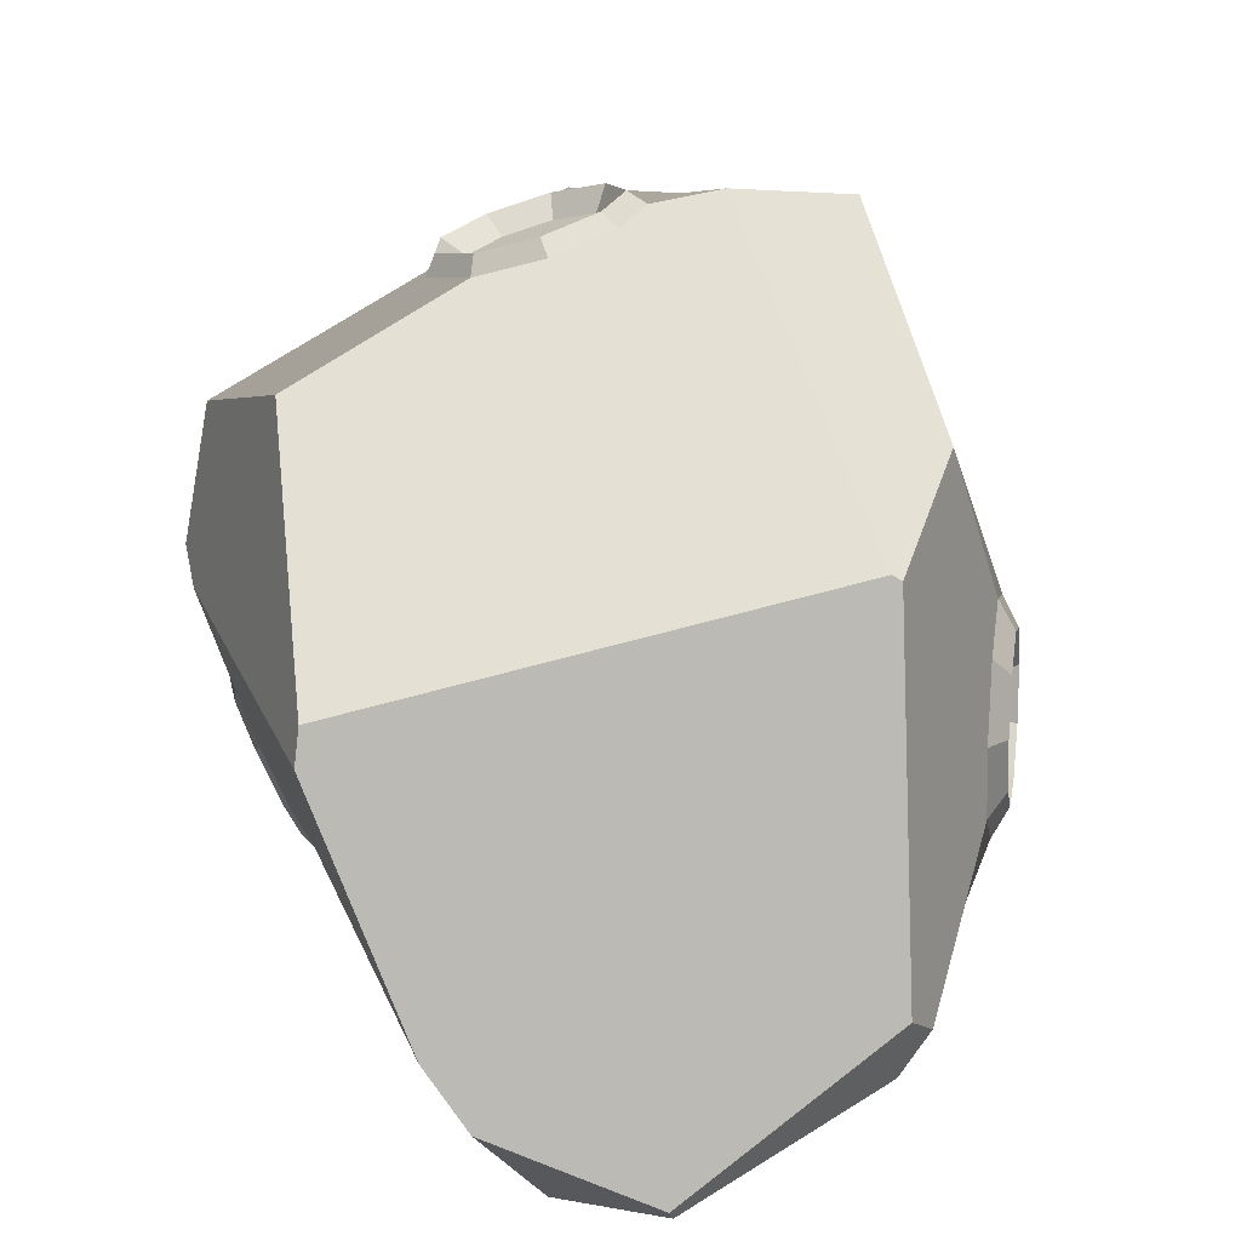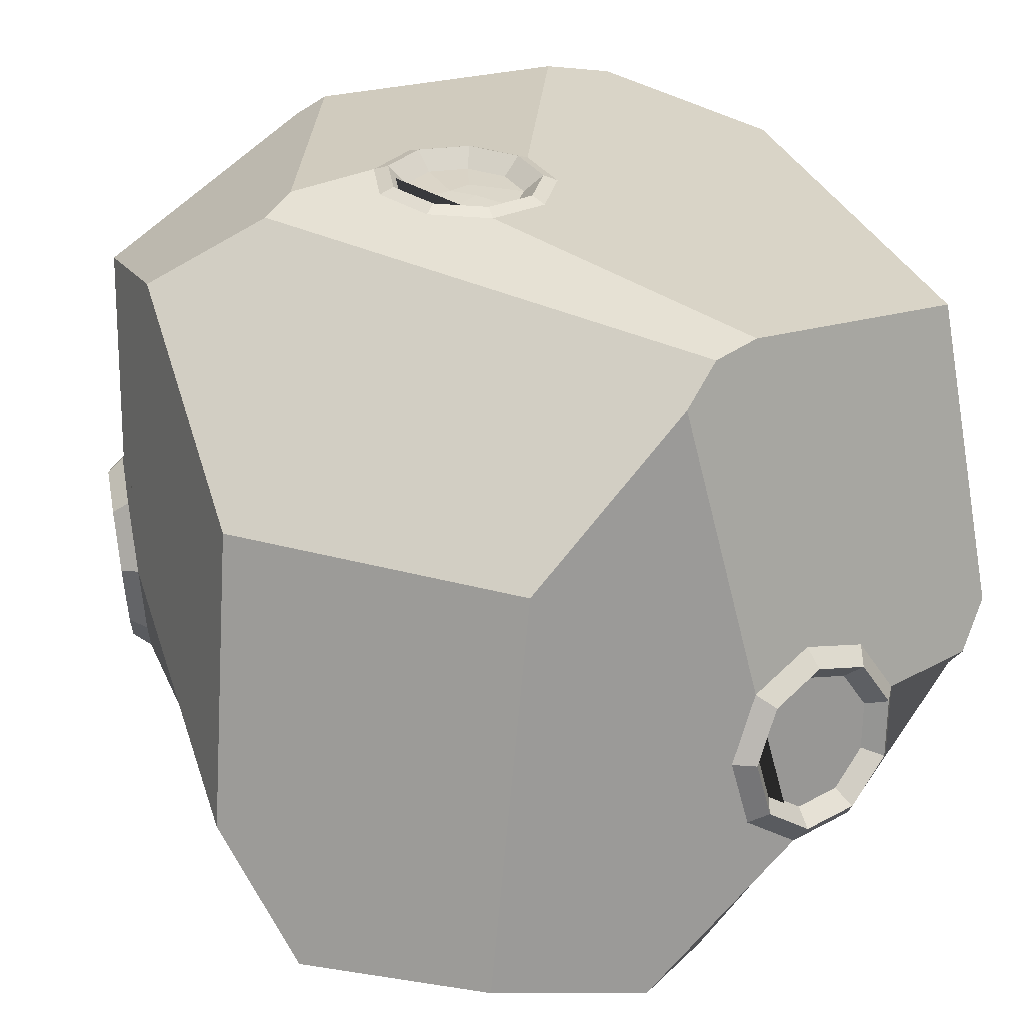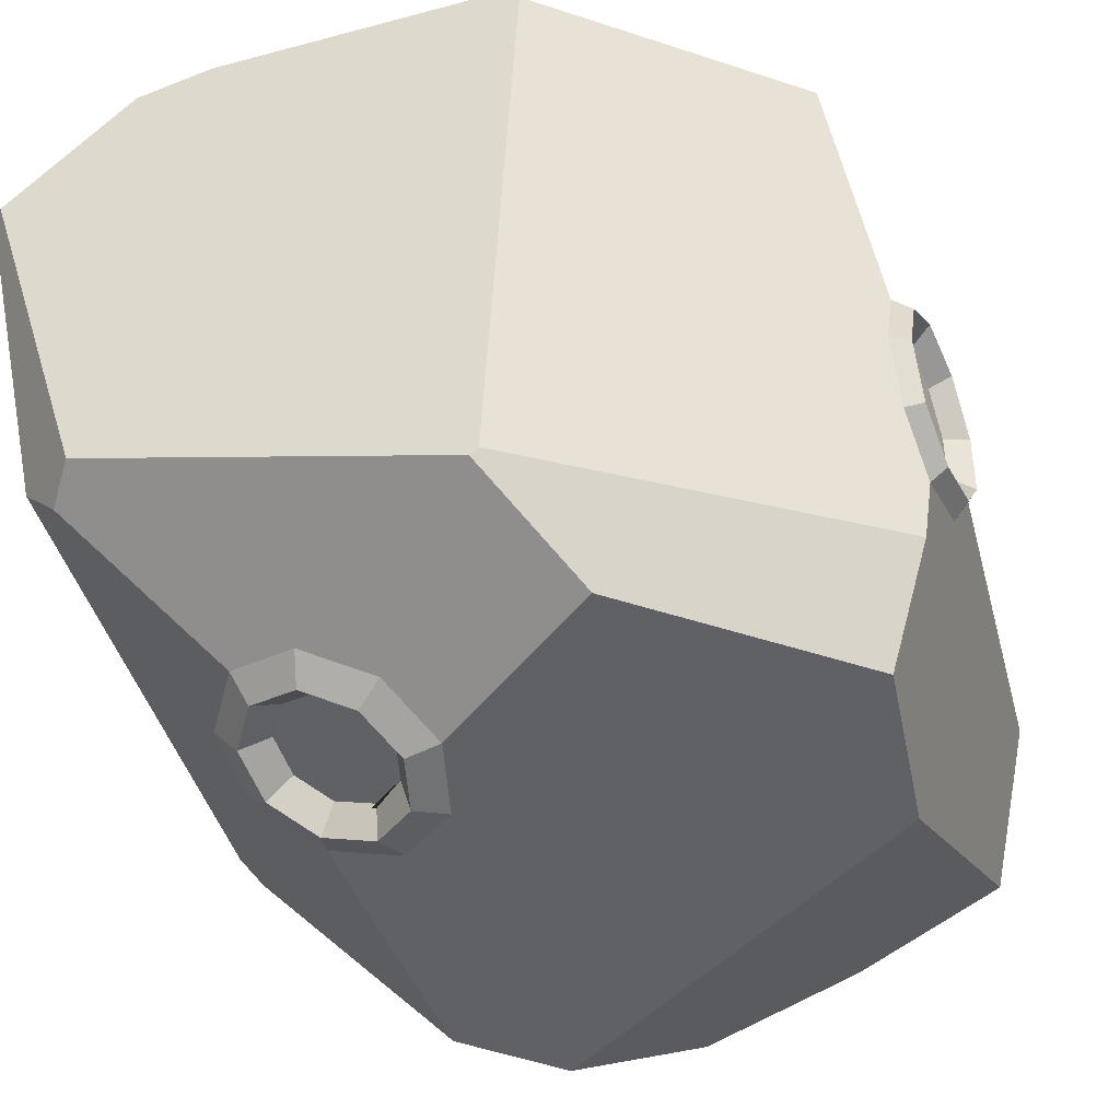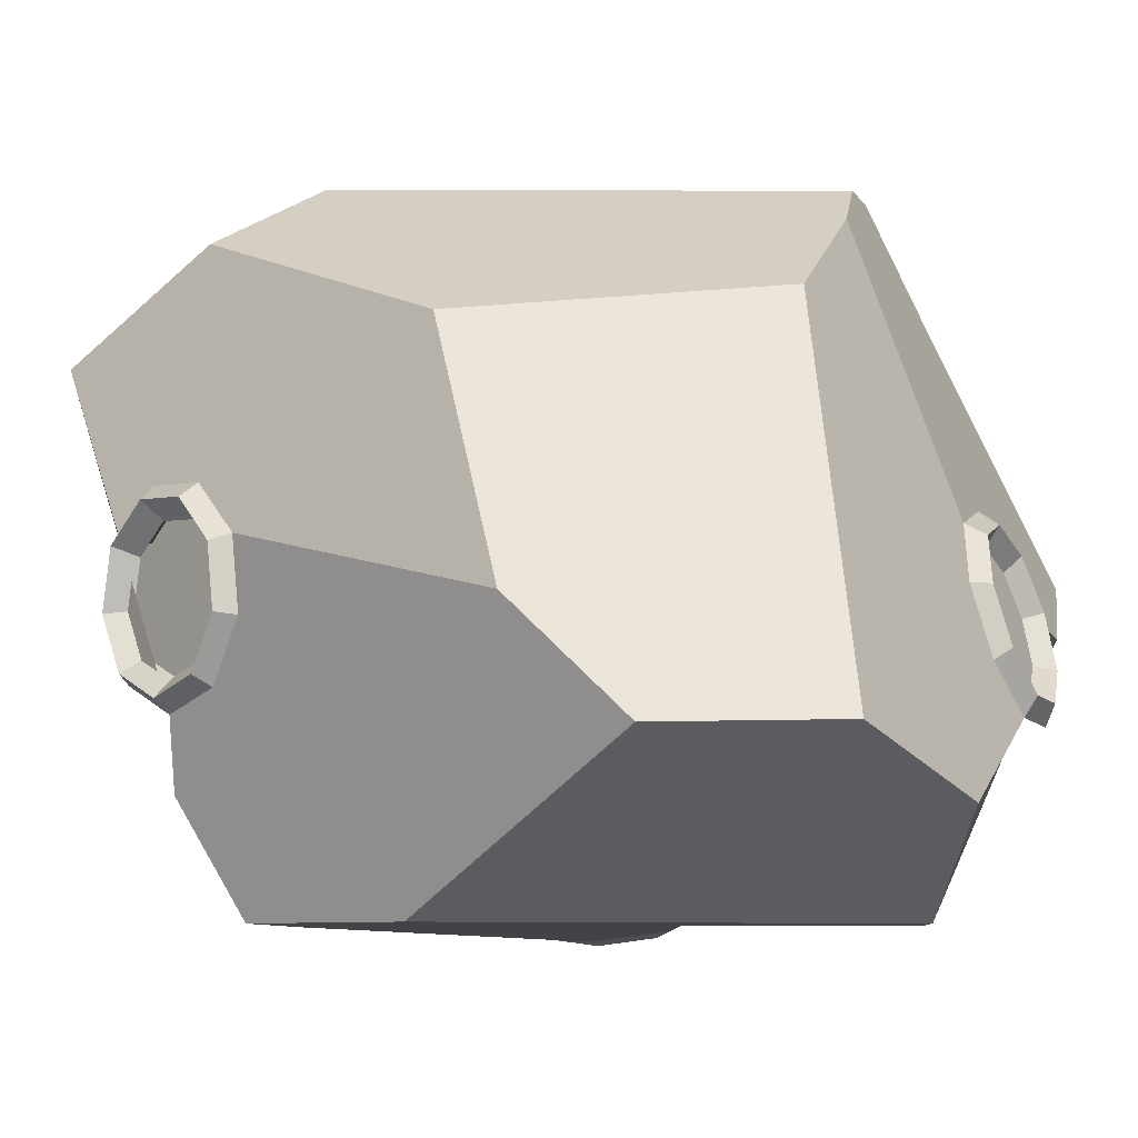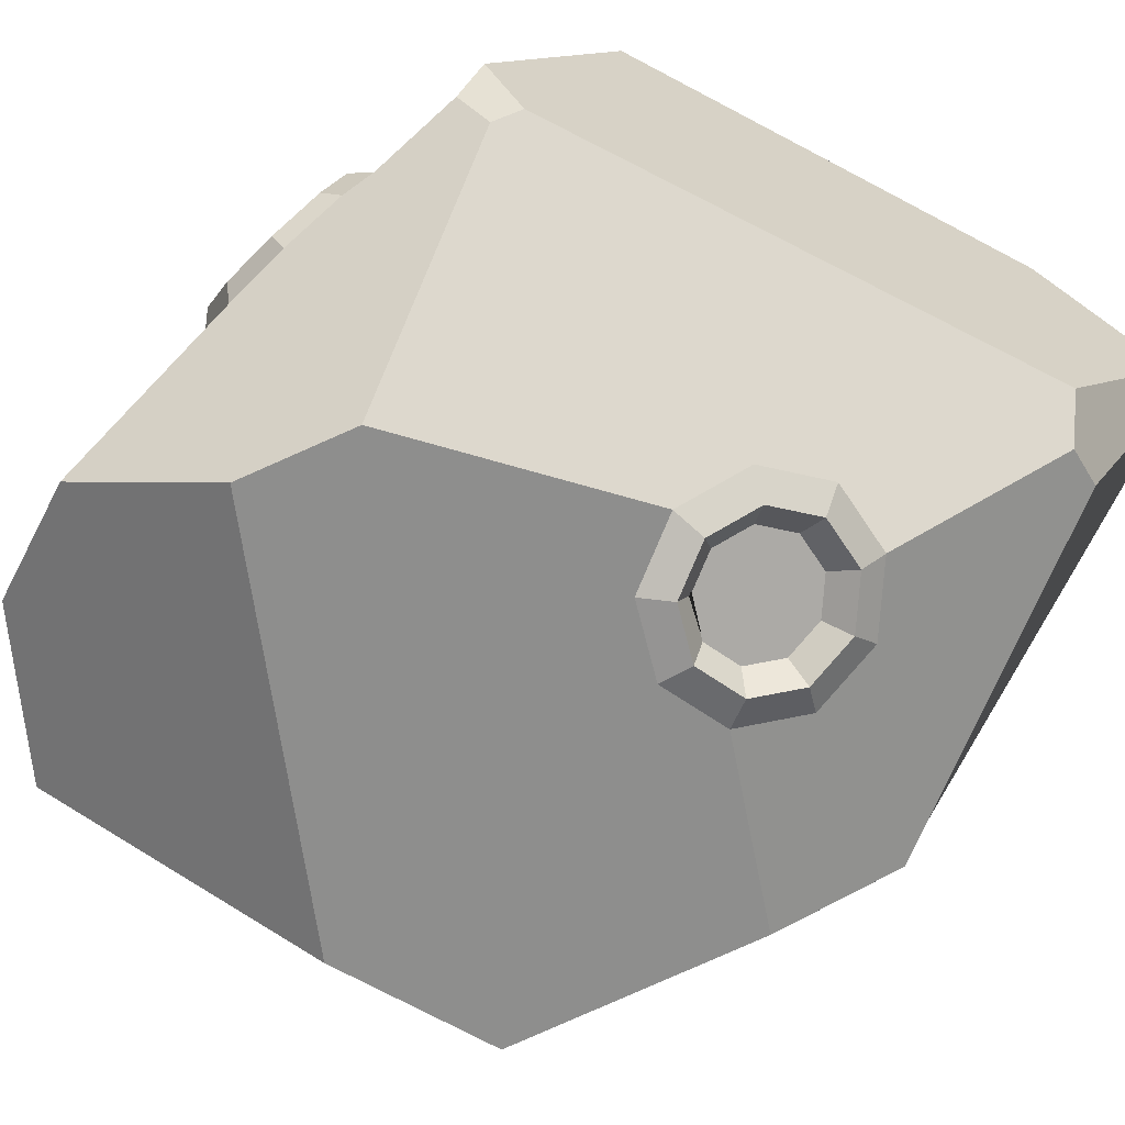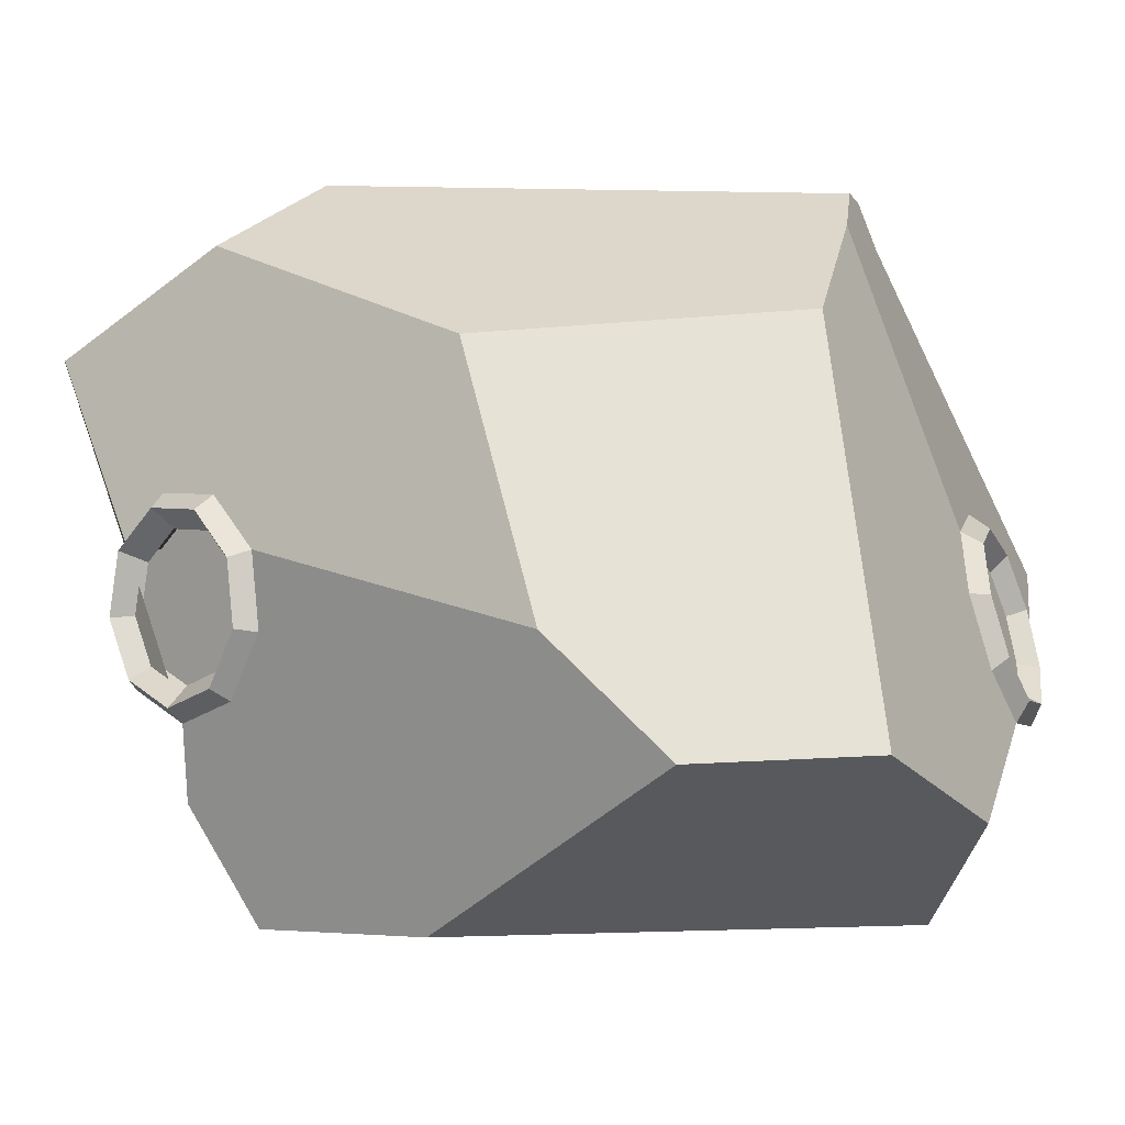
<metadata>
{"format":"obj","ext":"obj","renderer":"f3d","projection":"perspective","resolution":1024,"background":"white","views":[{"elev":-78.5,"azim":-70.9,"up":"+Z"},{"elev":38.8,"azim":-18.9,"up":"+Y"},{"elev":-47.3,"azim":-164.3,"up":"+Y"},{"elev":-7.7,"azim":-48.6,"up":"+Y"},{"elev":-64.3,"azim":63.3,"up":"+Y"},{"elev":-3.2,"azim":-53.0,"up":"+Y"}]}
</metadata>
<code>
o Asteorid_1_Würfel.002
v -2.432 2.582 -0.9375
v -3.448 1.986 -1.166
v 0.3741 2.582 2.21
v 0.08269 2.27 2.359
v 2.944 -0.408 2.425
v 2.745 -0.8632 2.549
v -2.123 2.582 -1.263
v -1.076 1.815 -4.033
v 2.393 -1.613 -3.083
v -0.761 -2.568 -3.083
v -1.409 -3.258 -2.197
v -0.743 -2.427 4.037
v 0.1895 -3.258 2.992
v 0.7913 2.582 2.037
v 2.944 1.897 1.211
v 1.202 1.73 -4.033
v 2.944 0.44 -3.869
v 2.826 0.4339 -4.033
v 1.826 1.561 -4.033
v 2.944 1.42 -2.708
v -3.448 1.216 -2.84
v -1.362 1.676 -4.033
v -0.8329 -2.505 -3.083
v -1.466 1.359 3.088
v -3.448 1.106 1.251
v -2.12 -1.916 4.037
v -3.273 -3.258 -0.8359
v -3.165 -3.258 0.7242
v -3.674 -2.304 -1.207
v -3.5 -1.973 3.18
v -3.92 -1.057 2.324
v 2.944 -1.065 2.079
v 2.786 -1.232 2.279
v 2.944 -1.363 -2.619
v 2.62 -1.74 -2.732
v 1.446 -2.879 -1.426
v 1.006 -3.258 2.351
v -0.6355 2.611 -0.2619
v 0.08549 2.384 -1.45
v -1.316 2.516 -1.491
v -0.1124 2.537 -0.4351
v -1.152 2.635 -0.4658
v -0.305 2.427 -0.6493
v -0.3324 2.377 -1.816
v 0.1724 2.447 -0.9042
v -0.6397 2.474 -0.5385
v -1.421 2.597 -0.9512
v -0.8857 2.429 -1.833
v -0.9702 2.49 -0.6689
v -1.064 2.664 -0.566
v -0.6283 2.643 -0.3941
v -0.187 2.581 -0.5402
v 0.05316 2.506 -0.9359
v -0.02012 2.452 -1.396
v -0.3726 2.446 -1.705
v -0.8393 2.49 -1.719
v -1.202 2.564 -1.431
v -1.291 2.632 -0.9755
v -0.5655 2.433 -0.9216
v -0.1229 2.37 -0.9494
v -0.5532 2.401 -1.161
v -0.1785 2.329 -1.298
v -0.4458 2.325 -1.533
v -0.7997 2.358 -1.543
v -0.7578 2.433 -1.066
v -1.075 2.414 -1.325
v -1.142 2.466 -0.9794
v 0.7971 -1.694 3.45
v 1.911 -0.7758 2.84
v 0.4883 -0.1898 3.136
v 1.388 -1.722 3.268
v 0.3319 -1.287 3.488
v 0.6747 -0.4271 3.119
v 1.599 -0.2435 2.794
v 1.828 -1.36 3.027
v 1.623 -0.8179 2.922
v 0.2099 -0.6935 3.364
v 1.037 -0.01211 2.911
v 0.8806 -1.43 3.329
v 0.8849 -1.517 3.521
v 1.802 -0.7609 3.019
v 0.6306 -0.2784 3.263
v 1.371 -1.54 3.371
v 0.5018 -1.182 3.552
v 1.545 -0.3226 2.981
v 1.734 -1.242 3.173
v 0.4014 -0.6931 3.45
v 1.082 -0.1321 3.078
v 1.275 -1.449 3.207
v 0.5703 -1.159 3.354
v 0.9256 -1.025 3.203
v 1.415 -0.4629 2.891
v 1.568 -1.207 3.047
v 1.236 -0.8977 3.068
v 0.489 -0.763 3.271
v 1.04 -0.3086 2.969
v 1.017 -0.7527 3.099
v 1.556 -2.648 -1.598
v 1.325 -3.061 0.06863
v 0.03805 -3.293 -1.067
v 1.897 -2.645 -1.005
v 0.9419 -2.817 -1.848
v 0.4416 -3.082 -0.9593
v 0.6795 -3.286 0.04704
v 1.806 -2.807 -0.3469
v 1.136 -2.957 -0.3465
v 0.3424 -3.072 -1.639
v 0.1712 -3.378 -0.4016
v 1.26 -2.734 -1.246
v 1.278 -3.18 -0.2117
v 0.3398 -3.349 -1.039
v 1.695 -2.877 -0.9941
v 0.9984 -3.002 -1.608
v 0.8072 -3.344 -0.2274
v 1.628 -2.995 -0.5145
v 0.5616 -3.188 -1.456
v 0.4368 -3.411 -0.5543
v 1.444 -2.732 -0.9258
v 0.9291 -2.825 -1.381
v 1.053 -2.866 -0.9544
v 0.7876 -3.078 -0.3582
v 1.395 -2.82 -0.5707
v 0.9605 -2.954 -0.6763
v 0.6058 -2.963 -1.267
v 0.5134 -3.128 -0.6002
v 0.8242 -2.954 -0.9208
v -3.758 -1.699 -1.186
v -3.931 -0.4167 -0.3218
v -3.714 -0.2965 -1.858
v -3.848 -1.534 -0.6008
v -3.688 -1.445 -1.741
v -3.708 -0.4588 -1.616
v -3.884 0.01312 -0.7584
v -3.917 -1.028 -0.2596
v -3.855 -0.5403 -0.5746
v -3.67 -0.8911 -2.006
v -3.799 0.06059 -1.365
v -3.737 -1.409 -1.16
v -3.908 -1.582 -1.198
v -4.058 -0.4751 -0.4518
v -3.87 -0.3712 -1.778
v -3.986 -1.44 -0.6926
v -3.847 -1.363 -1.677
v -4.017 -0.1038 -0.8288
v -4.045 -1.003 -0.398
v -3.833 -0.8847 -1.906
v -3.943 -0.06283 -1.353
v -3.799 -1.298 -0.7637
v -3.69 -1.237 -1.536
v -3.758 -0.9663 -1.132
v -3.823 -0.2489 -0.8705
v -3.845 -0.9544 -0.5324
v -3.789 -0.8024 -0.9577
v -3.678 -0.8618 -1.716
v -3.765 -0.2167 -1.282
v -3.752 -0.6397 -1.26
f 36 112 118 109
f 35 98 102 107 100 11 10 9
f 127 131 136 129 21 22 23 29
f 14 15 20 19 16 39 45 41 38
f 33 6 69 75 71 68 12 13 37
f 20 17 18 19
f 38 42 47 40 7 1 3 14
f 23 22 8 16 19 18 9 10
f 30 31 128 134 130 127 29 27 28
f 2 1 7 8 22 21
f 2 25 24 4 3 1
f 3 4 70 78 74 69 6 5 15 14
f 26 24 25 31 30
f 13 12 26 30 28
f 23 10 11 27 29
f 34 32 33 37 99 105 101 98 35
f 17 34 35 9 18
f 5 6 33 32
f 17 20 15 5 32 34
f 38 41 52 51
f 41 45 53 52
f 40 47 58 57
f 45 39 54 53
f 42 38 51 50
f 44 48 56 55
f 48 40 57 56
f 8 7 40 48 44 39 16
f 52 53 60 43
f 57 58 67 66
f 53 54 62 60
f 50 51 46 49
f 55 56 64 63
f 56 57 66 64
f 58 50 49 67
f 39 44 55 54
f 47 42 50 58
f 46 43 59 49
f 43 60 61 59
f 62 63 61 60
f 63 64 65 61
f 66 67 65 64
f 67 49 59 65
f 59 61 65
f 51 52 43 46
f 54 55 63 62
f 68 71 83 80
f 71 75 86 83
f 70 77 87 82
f 75 69 81 86
f 72 68 80 84
f 74 78 88 85
f 78 70 82 88
f 68 72 77 70 4 24 26 12
f 83 86 93 89
f 82 87 95 73
f 86 81 76 93
f 84 80 79 90
f 85 88 96 92
f 88 82 73 96
f 87 84 90 95
f 69 74 85 81
f 77 72 84 87
f 79 89 91 90
f 89 93 94 91
f 76 92 94 93
f 92 96 97 94
f 73 95 97 96
f 95 90 91 97
f 91 94 97
f 80 83 89 79
f 81 85 92 76
f 108 100 111 117
f 107 102 113 116
f 99 104 114 110
f 98 101 112 36
f 101 105 115 112
f 100 107 116 111
f 105 99 110 115
f 11 100 108 104 99 37 13 28 27
f 110 114 121 106
f 112 115 122 118
f 111 116 124 103
f 115 110 106 122
f 114 117 125 121
f 117 111 103 125
f 104 108 117 114
f 102 98 36 113
f 109 118 120 119
f 118 122 123 120
f 106 121 123 122
f 121 125 126 123
f 103 124 126 125
f 124 119 120 126
f 120 123 126
f 113 36 109 119
f 116 113 119 124
f 137 129 141 147
f 136 131 143 146
f 128 133 144 140
f 127 130 142 139
f 130 134 145 142
f 129 136 146 141
f 134 128 140 145
f 31 25 2 21 129 137 133 128
f 140 144 151 135
f 139 142 148 138
f 142 145 152 148
f 141 146 154 132
f 145 140 135 152
f 143 139 138 149
f 144 147 155 151
f 133 137 147 144
f 131 127 139 143
f 138 148 150 149
f 148 152 153 150
f 135 151 153 152
f 151 155 156 153
f 132 154 156 155
f 154 149 150 156
f 150 153 156
f 146 143 149 154
f 147 141 132 155

</code>
